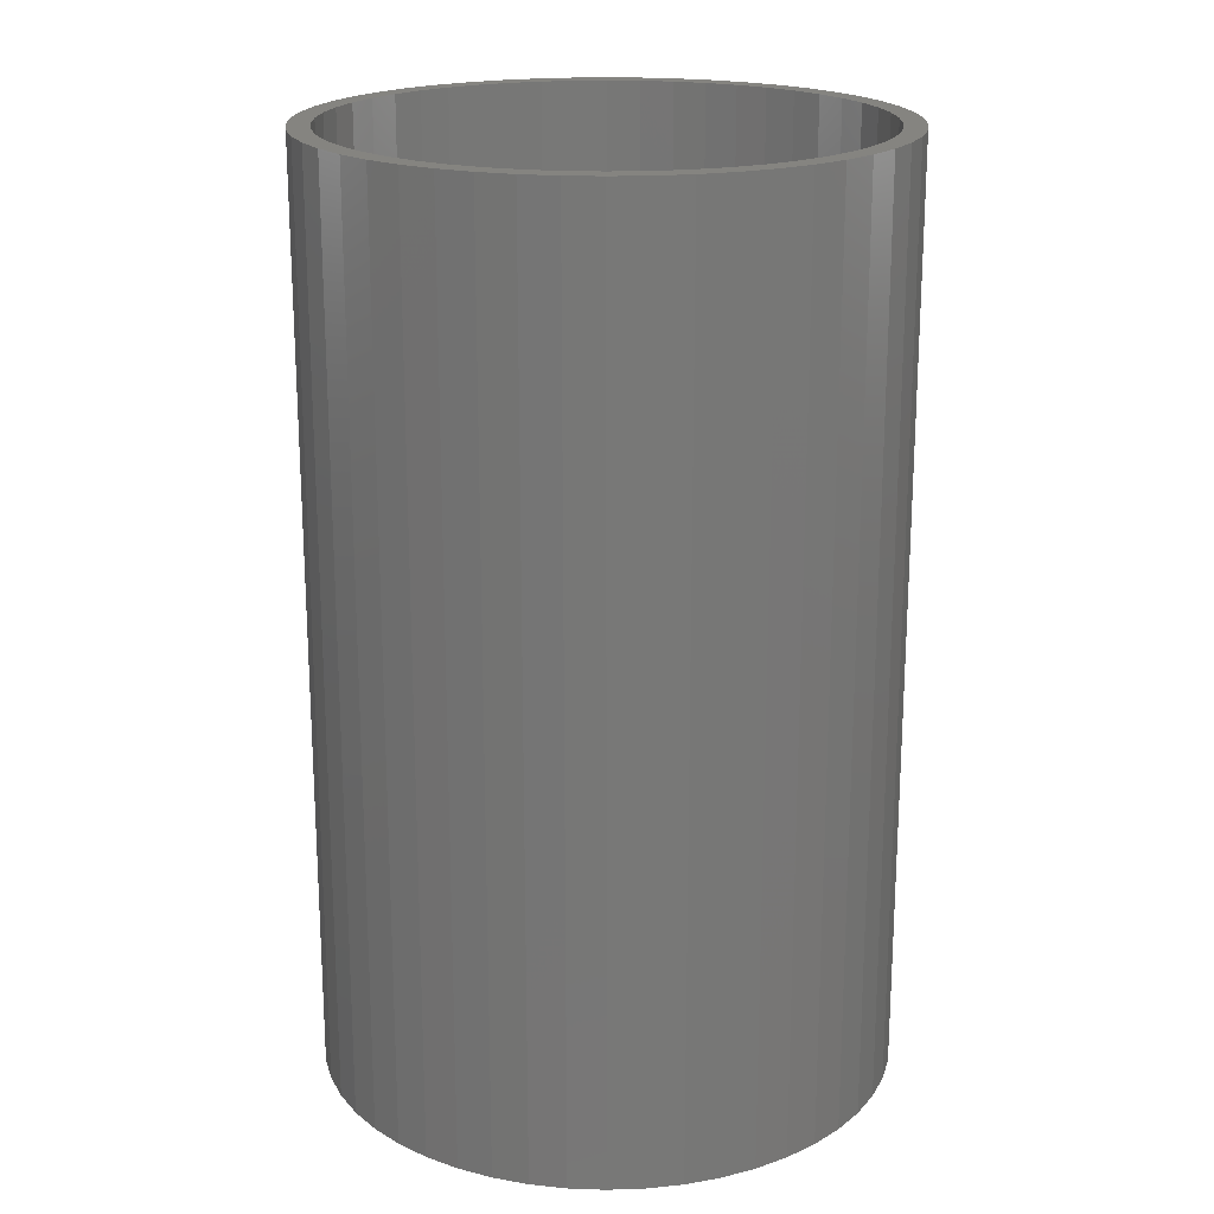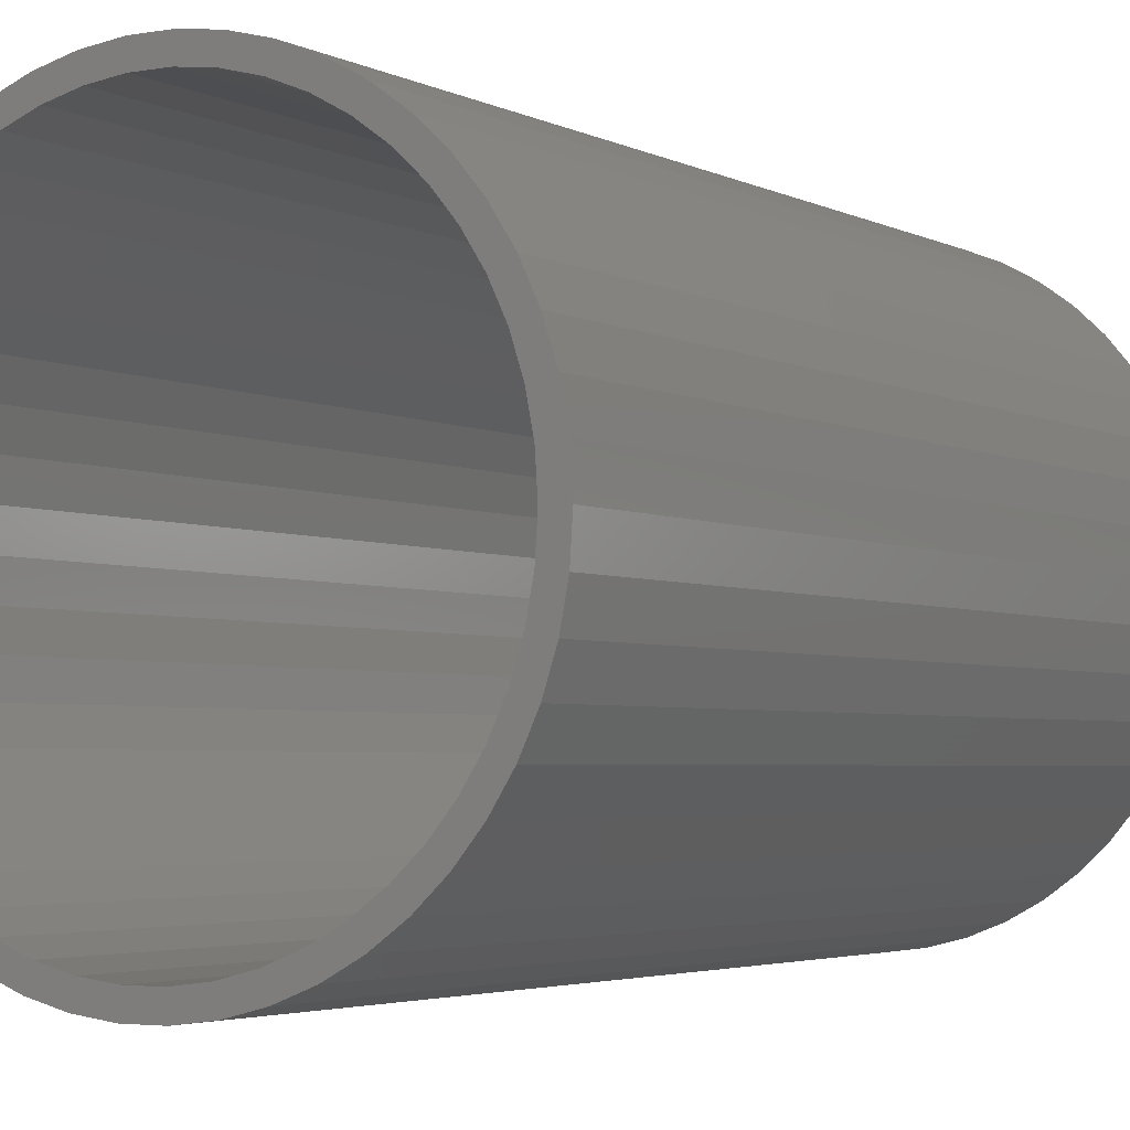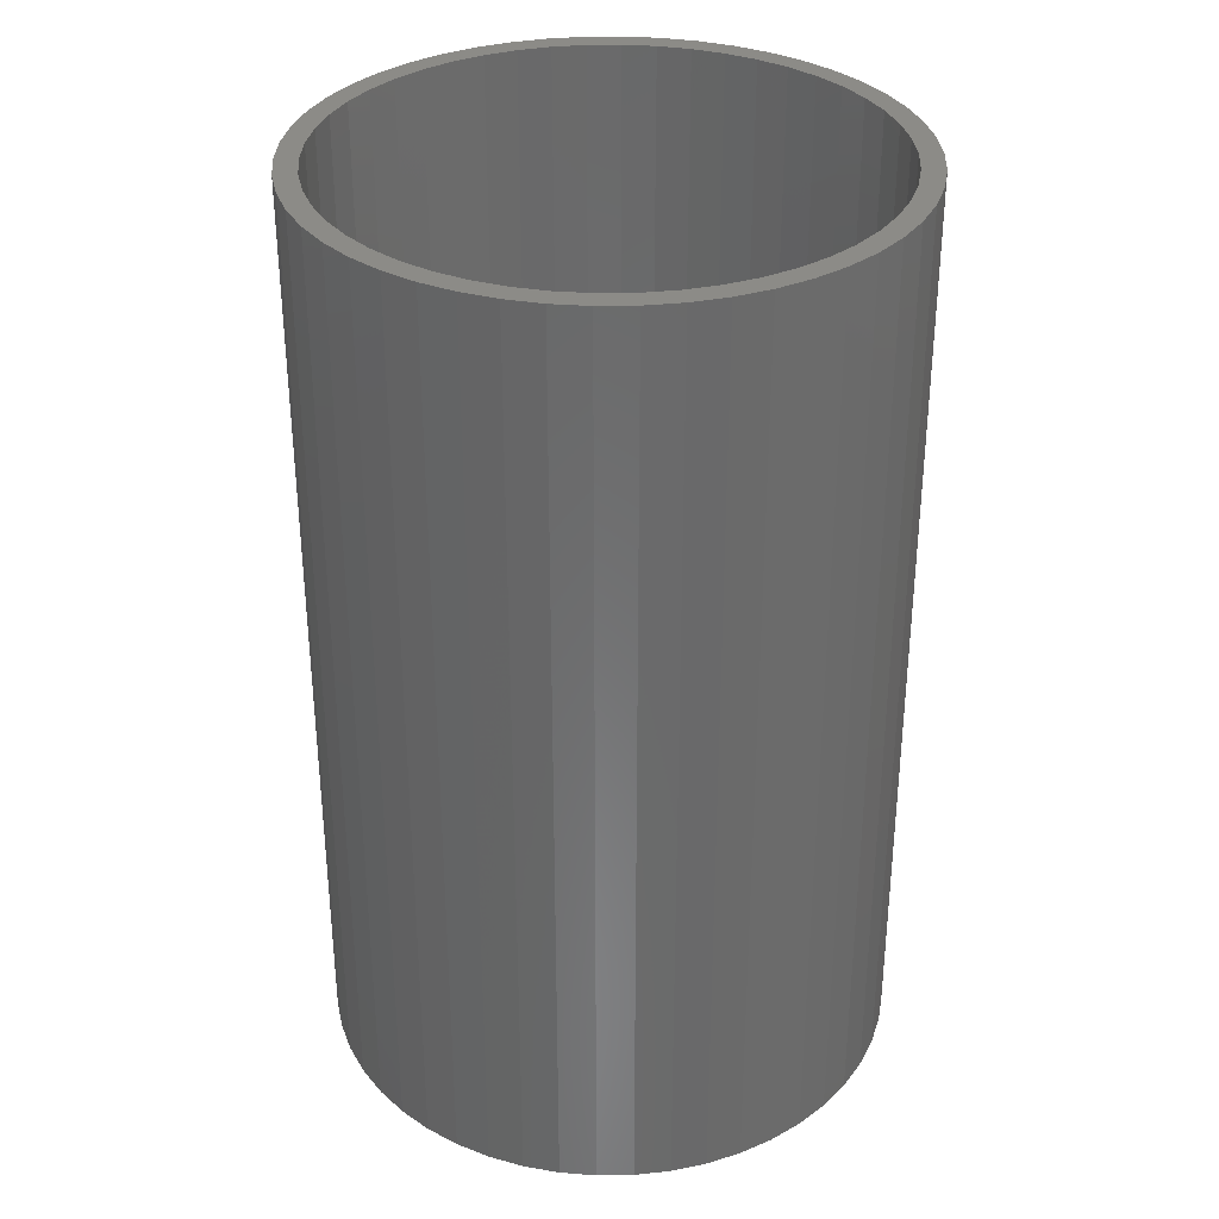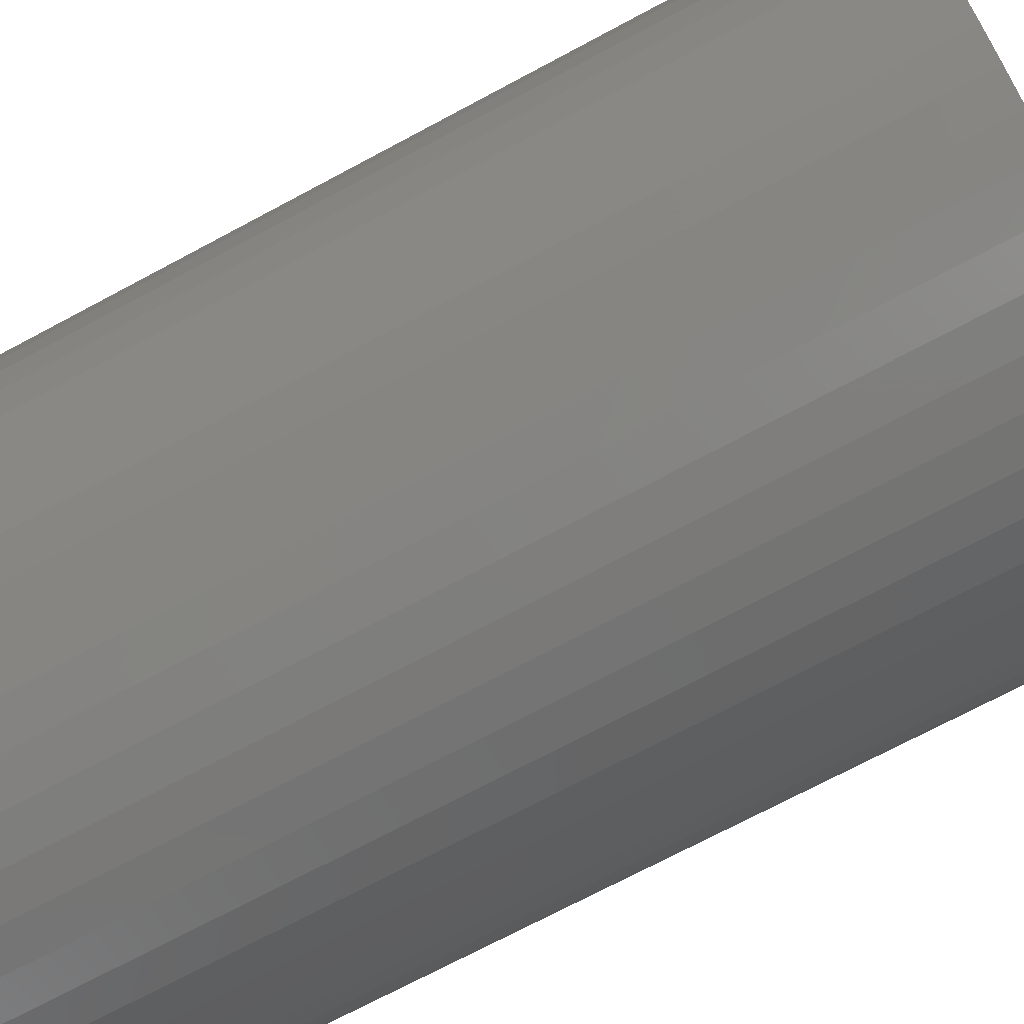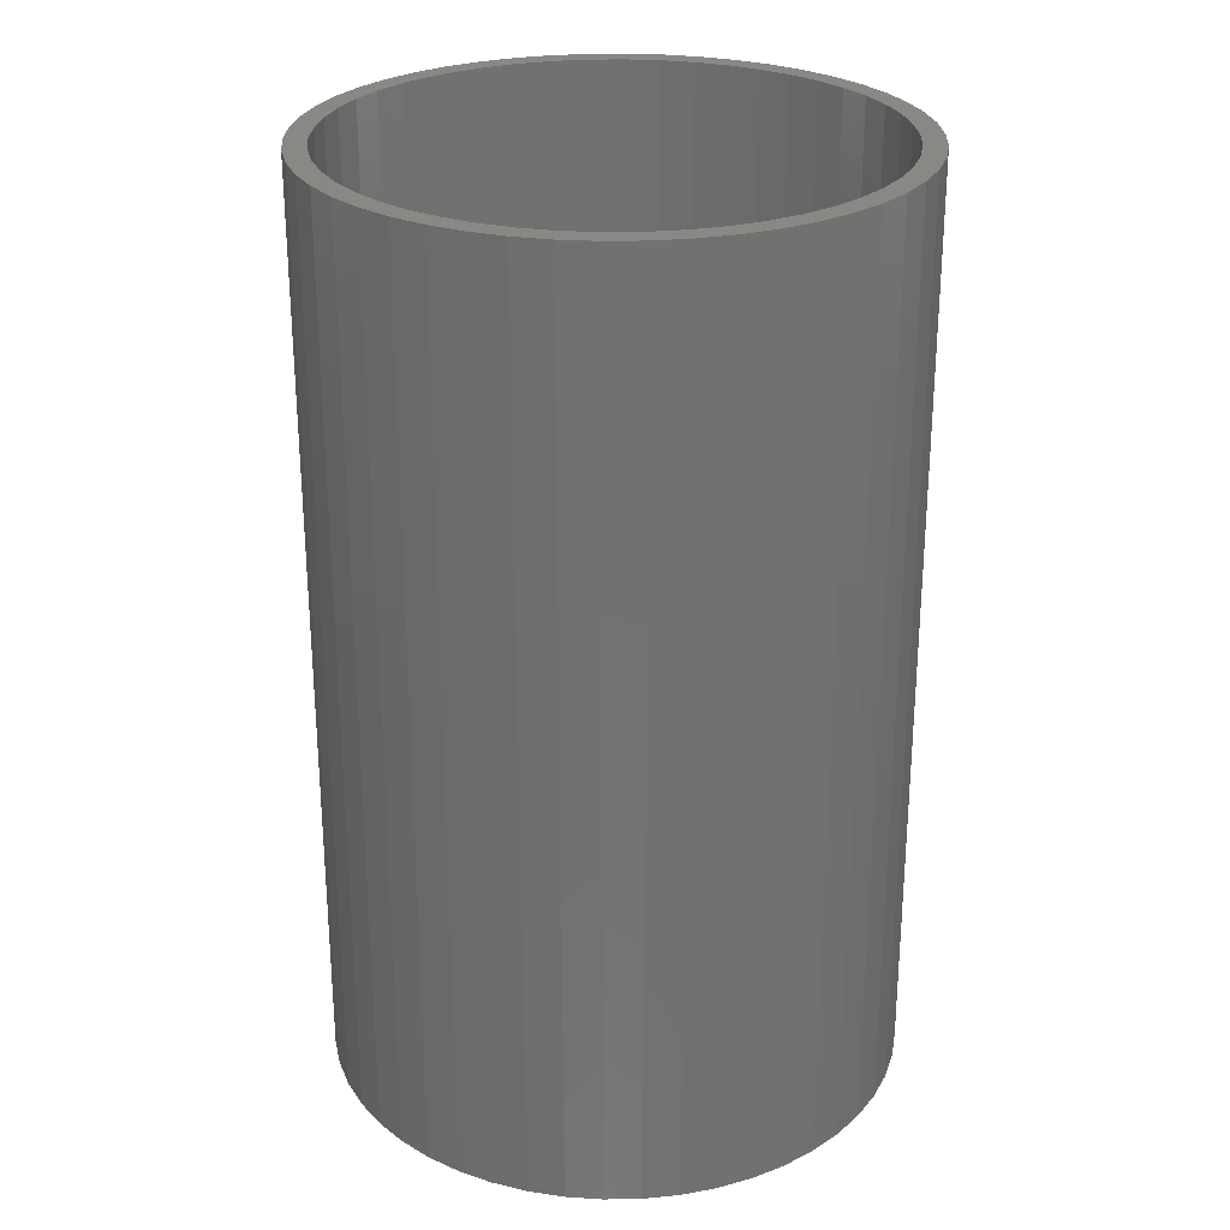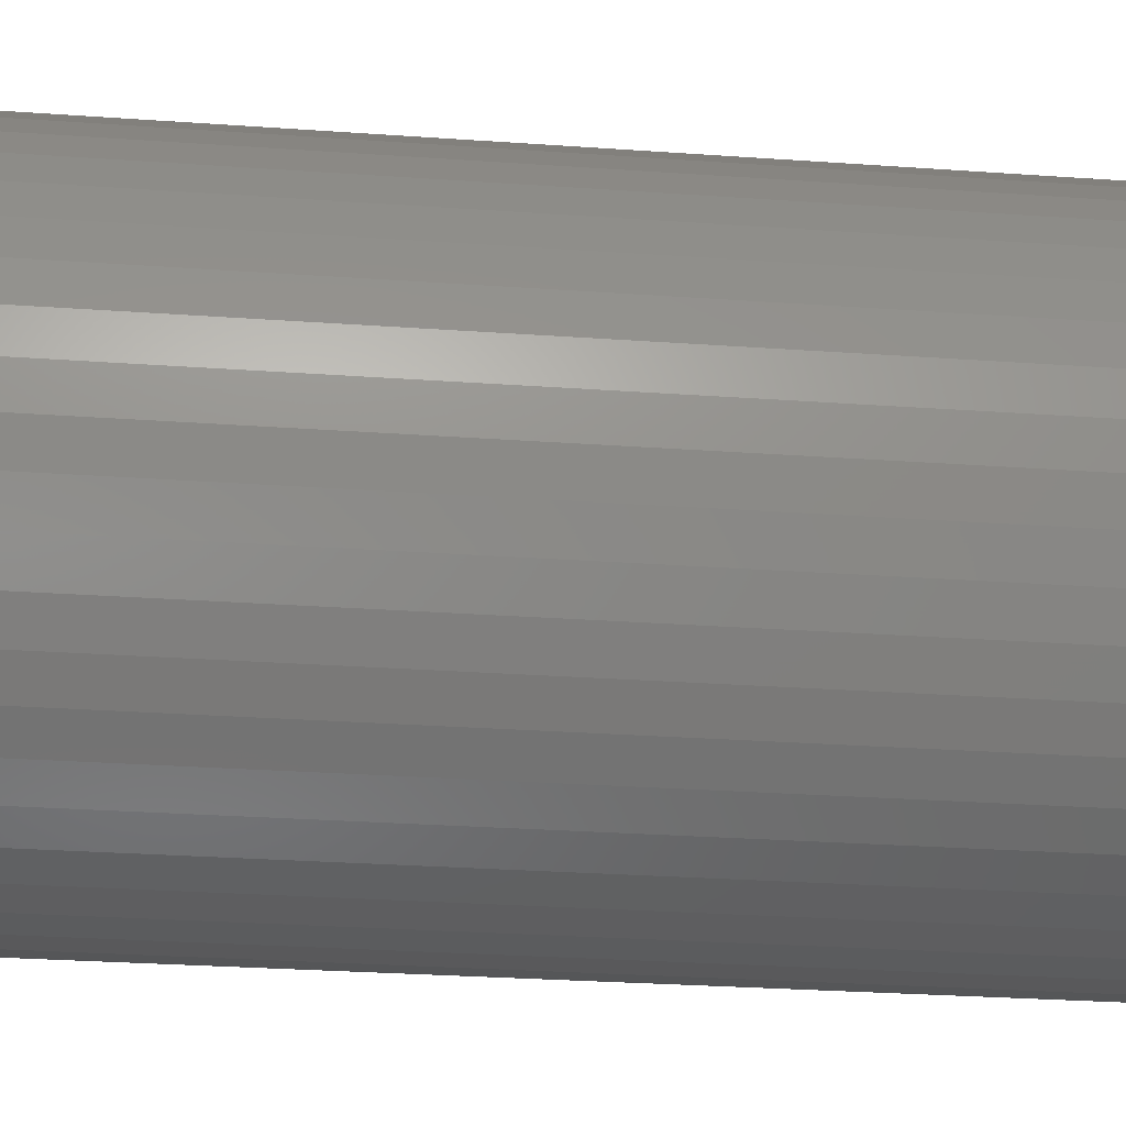
<metadata>
{"format":"stl","ext":"stl","renderer":"f3d","projection":"perspective","resolution":1024,"background":"white","views":[{"elev":19.7,"azim":32.5,"up":"+Z"},{"elev":-3.4,"azim":-148.7,"up":"+Y"},{"elev":33.3,"azim":-173.9,"up":"+Z"},{"elev":-72.3,"azim":118.1,"up":"+Y"},{"elev":26.7,"azim":-37.4,"up":"+Z"},{"elev":-29.1,"azim":-96.0,"up":"+Y"}]}
</metadata>
<code>
# stl→obj: 200 verts, 400 faces
v 6.5 0 10.5
v 6.449 0.8147 -10.5
v 6.449 0.8147 10.5
v 6.5 0 -10.5
v -6.5 0 -10.5
v -6.449 0.8147 10.5
v -6.449 0.8147 -10.5
v -6.5 0 10.5
v 0.4081 6.487 -10.5
v -0.4081 6.487 10.5
v 0.4081 6.487 10.5
v -0.4081 6.487 -10.5
v -0.4081 -6.487 -10.5
v 0.4081 -6.487 10.5
v -0.4081 -6.487 10.5
v 0.4081 -6.487 -10.5
v 4.738 4.45 -10.5
v 4.143 5.008 10.5
v 4.738 4.45 10.5
v 4.143 5.008 -10.5
v -4.143 5.008 -10.5
v -4.738 4.45 10.5
v -4.143 5.008 10.5
v -4.738 4.45 -10.5
v -2.009 6.182 -10.5
v -2.768 5.881 10.5
v -2.009 6.182 10.5
v -2.768 5.881 -10.5
v 5.696 -3.131 10.5
v 6.044 -2.393 -10.5
v 6.044 -2.393 10.5
v 5.696 -3.131 -10.5
v 6.044 2.393 10.5
v 5.696 3.131 -10.5
v 5.696 3.131 10.5
v 6.044 2.393 -10.5
v 5.259 3.821 -10.5
v 5.259 3.821 10.5
v 2.768 5.881 -10.5
v 2.009 6.182 10.5
v 2.768 5.881 10.5
v 2.009 6.182 -10.5
v 1.218 6.385 10.5
v 1.218 6.385 -10.5
v 3.483 5.488 -10.5
v 3.483 5.488 10.5
v -6.044 2.393 -10.5
v -5.696 3.131 10.5
v -5.696 3.131 -10.5
v -6.044 2.393 10.5
v -5.259 3.821 -10.5
v -5.259 3.821 10.5
v -6.296 1.616 -10.5
v -6.296 1.616 10.5
v -1.218 6.385 10.5
v -1.218 6.385 -10.5
v 1.218 -6.385 10.5
v 1.218 -6.385 -10.5
v 2.009 -6.182 -10.5
v 2.768 -5.881 10.5
v 2.009 -6.182 10.5
v 2.768 -5.881 -10.5
v 6.296 1.616 10.5
v 6.296 1.616 -10.5
v 6 0 10.5
v 5.953 0.752 10.5
v 6.449 -0.8147 10.5
v 5.811 1.492 10.5
v 5.953 -0.752 10.5
v 6.296 -1.616 10.5
v 5.579 2.209 10.5
v 5.258 2.891 10.5
v 4.854 3.527 10.5
v 4.374 4.107 10.5
v 3.825 4.623 10.5
v 3.215 5.066 10.5
v 2.555 5.429 10.5
v 1.854 5.706 10.5
v 1.124 5.894 10.5
v 0.3767 5.988 10.5
v -0.3767 5.988 10.5
v -1.124 5.894 10.5
v -1.854 5.706 10.5
v -2.555 5.429 10.5
v -3.215 5.066 10.5
v -3.483 5.488 10.5
v -3.825 4.623 10.5
v -4.374 4.107 10.5
v -4.854 3.527 10.5
v -5.258 2.891 10.5
v -5.579 2.209 10.5
v -5.811 1.492 10.5
v -5.953 0.752 10.5
v 5.811 -1.492 10.5
v 5.579 -2.209 10.5
v 5.258 -2.891 10.5
v 5.259 -3.821 10.5
v 4.854 -3.527 10.5
v 4.738 -4.45 10.5
v 4.374 -4.107 10.5
v 4.143 -5.008 10.5
v 3.825 -4.623 10.5
v 3.483 -5.488 10.5
v 3.215 -5.066 10.5
v 2.555 -5.429 10.5
v 1.854 -5.706 10.5
v 1.124 -5.894 10.5
v 0.3767 -5.988 10.5
v -0.3767 -5.988 10.5
v -1.124 -5.894 10.5
v -1.218 -6.385 10.5
v -1.854 -5.706 10.5
v -2.009 -6.182 10.5
v -2.555 -5.429 10.5
v -2.768 -5.881 10.5
v -3.215 -5.066 10.5
v -3.483 -5.488 10.5
v -3.825 -4.623 10.5
v -4.143 -5.008 10.5
v -4.374 -4.107 10.5
v -4.738 -4.45 10.5
v -4.854 -3.527 10.5
v -5.259 -3.821 10.5
v -5.258 -2.891 10.5
v -5.696 -3.131 10.5
v -5.579 -2.209 10.5
v -6.044 -2.393 10.5
v -5.811 -1.492 10.5
v -6.296 -1.616 10.5
v -5.953 -0.752 10.5
v -6.449 -0.8147 10.5
v -6 0 10.5
v -3.483 5.488 -10.5
v 6.449 -0.8147 -10.5
v 4.143 -5.008 -10.5
v 4.738 -4.45 -10.5
v 5.259 -3.821 -10.5
v -5.696 -3.131 -10.5
v -6.044 -2.393 -10.5
v 6 0 -10.5
v 5.953 -0.752 -10.5
v 6.296 -1.616 -10.5
v 5.811 -1.492 -10.5
v 5.953 0.752 -10.5
v 5.579 -2.209 -10.5
v 5.258 -2.891 -10.5
v 4.854 -3.527 -10.5
v 4.374 -4.107 -10.5
v 3.825 -4.623 -10.5
v 3.483 -5.488 -10.5
v 3.215 -5.066 -10.5
v 2.555 -5.429 -10.5
v 1.854 -5.706 -10.5
v 1.124 -5.894 -10.5
v 0.3767 -5.988 -10.5
v -0.3767 -5.988 -10.5
v -1.124 -5.894 -10.5
v -1.218 -6.385 -10.5
v -1.854 -5.706 -10.5
v -2.009 -6.182 -10.5
v -2.555 -5.429 -10.5
v -2.768 -5.881 -10.5
v -3.215 -5.066 -10.5
v -3.483 -5.488 -10.5
v -3.825 -4.623 -10.5
v -4.143 -5.008 -10.5
v -4.374 -4.107 -10.5
v -4.738 -4.45 -10.5
v -4.854 -3.527 -10.5
v -5.259 -3.821 -10.5
v -5.258 -2.891 -10.5
v -5.579 -2.209 -10.5
v -5.811 -1.492 -10.5
v -6.296 -1.616 -10.5
v -5.953 -0.752 -10.5
v 5.811 1.492 -10.5
v 5.579 2.209 -10.5
v 5.258 2.891 -10.5
v 4.854 3.527 -10.5
v 4.374 4.107 -10.5
v 3.825 4.623 -10.5
v 3.215 5.066 -10.5
v 2.555 5.429 -10.5
v 1.854 5.706 -10.5
v 1.124 5.894 -10.5
v 0.3767 5.988 -10.5
v -0.3767 5.988 -10.5
v -1.124 5.894 -10.5
v -1.854 5.706 -10.5
v -2.555 5.429 -10.5
v -3.215 5.066 -10.5
v -3.825 4.623 -10.5
v -4.374 4.107 -10.5
v -4.854 3.527 -10.5
v -5.258 2.891 -10.5
v -5.579 2.209 -10.5
v -5.811 1.492 -10.5
v -5.953 0.752 -10.5
v -6 0 -10.5
v -6.449 -0.8147 -10.5
f 1 2 3
f 2 1 4
f 5 6 7
f 6 5 8
f 9 10 11
f 10 9 12
f 13 14 15
f 14 13 16
f 17 18 19
f 18 17 20
f 21 22 23
f 22 21 24
f 25 26 27
f 26 25 28
f 29 30 31
f 30 29 32
f 33 34 35
f 34 33 36
f 35 37 38
f 37 35 34
f 39 40 41
f 40 39 42
f 42 43 40
f 43 42 44
f 45 41 46
f 41 45 39
f 47 48 49
f 48 47 50
f 51 22 24
f 22 51 52
f 53 50 47
f 50 53 54
f 12 55 10
f 55 12 56
f 16 57 14
f 57 16 58
f 59 60 61
f 60 59 62
f 63 36 33
f 36 63 64
f 3 64 63
f 64 3 2
f 38 17 19
f 17 38 37
f 44 11 43
f 11 44 9
f 20 46 18
f 46 20 45
f 49 52 51
f 52 49 48
f 7 54 53
f 54 7 6
f 65 1 3
f 66 3 63
f 1 65 67
f 68 63 33
f 69 67 65
f 67 69 70
f 3 66 65
f 63 68 66
f 71 33 35
f 33 71 68
f 72 35 38
f 35 72 71
f 38 73 72
f 19 73 38
f 19 74 73
f 18 74 19
f 18 75 74
f 46 75 18
f 46 76 75
f 41 76 46
f 41 77 76
f 40 77 41
f 40 78 77
f 43 78 40
f 43 79 78
f 11 79 43
f 11 80 79
f 11 81 80
f 10 81 11
f 10 82 81
f 55 82 10
f 55 83 82
f 27 83 55
f 27 84 83
f 26 84 27
f 26 85 84
f 86 85 26
f 86 87 85
f 23 87 86
f 23 88 87
f 22 88 23
f 22 89 88
f 52 89 22
f 89 52 90
f 48 90 52
f 90 48 91
f 50 91 48
f 91 50 92
f 92 54 93
f 54 92 50
f 94 70 69
f 70 94 31
f 95 31 94
f 31 95 29
f 96 29 95
f 29 96 97
f 98 97 96
f 98 99 97
f 100 99 98
f 100 101 99
f 102 101 100
f 102 103 101
f 104 103 102
f 104 60 103
f 105 60 104
f 105 61 60
f 106 61 105
f 106 57 61
f 107 57 106
f 107 14 57
f 108 14 107
f 109 14 108
f 109 15 14
f 110 15 109
f 110 111 15
f 112 111 110
f 112 113 111
f 114 113 112
f 114 115 113
f 116 115 114
f 116 117 115
f 118 117 116
f 118 119 117
f 120 119 118
f 120 121 119
f 122 121 120
f 123 122 124
f 122 123 121
f 125 124 126
f 124 125 123
f 127 126 128
f 129 128 130
f 126 127 125
f 131 130 132
f 6 93 54
f 93 6 132
f 128 129 127
f 8 132 6
f 130 131 129
f 132 8 131
f 28 86 26
f 86 28 133
f 133 23 86
f 23 133 21
f 56 27 55
f 27 56 25
f 67 4 1
f 4 67 134
f 135 99 101
f 99 135 136
f 97 32 29
f 32 97 137
f 138 127 139
f 127 138 125
f 140 4 134
f 141 134 142
f 4 140 2
f 143 142 30
f 144 2 140
f 2 144 64
f 134 141 140
f 142 143 141
f 145 30 32
f 30 145 143
f 146 32 137
f 32 146 145
f 137 147 146
f 136 147 137
f 136 148 147
f 135 148 136
f 135 149 148
f 150 149 135
f 150 151 149
f 62 151 150
f 62 152 151
f 59 152 62
f 59 153 152
f 58 153 59
f 58 154 153
f 16 154 58
f 16 155 154
f 16 156 155
f 13 156 16
f 13 157 156
f 158 157 13
f 158 159 157
f 160 159 158
f 160 161 159
f 162 161 160
f 162 163 161
f 164 163 162
f 164 165 163
f 166 165 164
f 166 167 165
f 168 167 166
f 168 169 167
f 170 169 168
f 169 170 171
f 138 171 170
f 171 138 172
f 139 172 138
f 172 139 173
f 173 174 175
f 174 173 139
f 176 64 144
f 64 176 36
f 177 36 176
f 36 177 34
f 178 34 177
f 34 178 37
f 179 37 178
f 179 17 37
f 180 17 179
f 180 20 17
f 181 20 180
f 181 45 20
f 182 45 181
f 182 39 45
f 183 39 182
f 183 42 39
f 184 42 183
f 184 44 42
f 185 44 184
f 185 9 44
f 186 9 185
f 187 9 186
f 187 12 9
f 188 12 187
f 188 56 12
f 189 56 188
f 189 25 56
f 190 25 189
f 190 28 25
f 191 28 190
f 191 133 28
f 192 133 191
f 192 21 133
f 193 21 192
f 193 24 21
f 194 24 193
f 51 194 195
f 194 51 24
f 49 195 196
f 195 49 51
f 47 196 197
f 53 197 198
f 196 47 49
f 7 198 199
f 200 175 174
f 175 200 199
f 197 53 47
f 5 199 200
f 198 7 53
f 199 5 7
f 31 142 70
f 142 31 30
f 99 137 97
f 137 99 136
f 139 129 174
f 129 139 127
f 58 61 57
f 61 58 59
f 70 134 67
f 134 70 142
f 150 101 103
f 101 150 135
f 62 103 60
f 103 62 150
f 158 15 111
f 15 158 13
f 162 113 115
f 113 162 160
f 160 111 113
f 111 160 158
f 168 123 170
f 123 168 121
f 168 119 121
f 119 168 166
f 174 131 200
f 131 174 129
f 200 8 5
f 8 200 131
f 170 125 138
f 125 170 123
f 164 115 117
f 115 164 162
f 166 117 119
f 117 166 164
f 140 66 144
f 66 140 65
f 132 198 93
f 198 132 199
f 187 80 81
f 80 187 186
f 181 74 75
f 74 181 180
f 193 87 88
f 87 193 192
f 190 83 84
f 83 190 189
f 177 72 178
f 72 177 71
f 144 68 176
f 68 144 66
f 184 77 78
f 77 184 183
f 185 78 79
f 78 185 184
f 182 75 76
f 75 182 181
f 91 195 90
f 195 91 196
f 90 194 89
f 194 90 195
f 92 196 91
f 196 92 197
f 192 85 87
f 85 192 191
f 188 81 82
f 81 188 187
f 141 65 140
f 65 141 69
f 157 112 110
f 112 157 159
f 154 108 107
f 108 154 155
f 176 71 177
f 71 176 68
f 179 74 180
f 74 179 73
f 178 73 179
f 73 178 72
f 186 79 80
f 79 186 185
f 183 76 77
f 76 183 182
f 89 193 88
f 193 89 194
f 93 197 92
f 197 93 198
f 189 82 83
f 82 189 188
f 143 69 141
f 69 143 94
f 156 110 109
f 110 156 157
f 122 171 124
f 171 122 169
f 124 172 126
f 172 124 171
f 126 173 128
f 173 126 172
f 152 106 105
f 106 152 153
f 153 107 106
f 107 153 154
f 191 84 85
f 84 191 190
f 151 105 104
f 105 151 152
f 148 102 100
f 102 148 149
f 146 95 145
f 95 146 96
f 148 98 147
f 98 148 100
f 159 114 112
f 114 159 161
f 130 199 132
f 199 130 175
f 149 104 102
f 104 149 151
f 145 94 143
f 94 145 95
f 147 96 146
f 96 147 98
f 155 109 108
f 109 155 156
f 165 120 118
f 120 165 167
f 120 169 122
f 169 120 167
f 128 175 130
f 175 128 173
f 161 116 114
f 116 161 163
f 163 118 116
f 118 163 165

</code>
